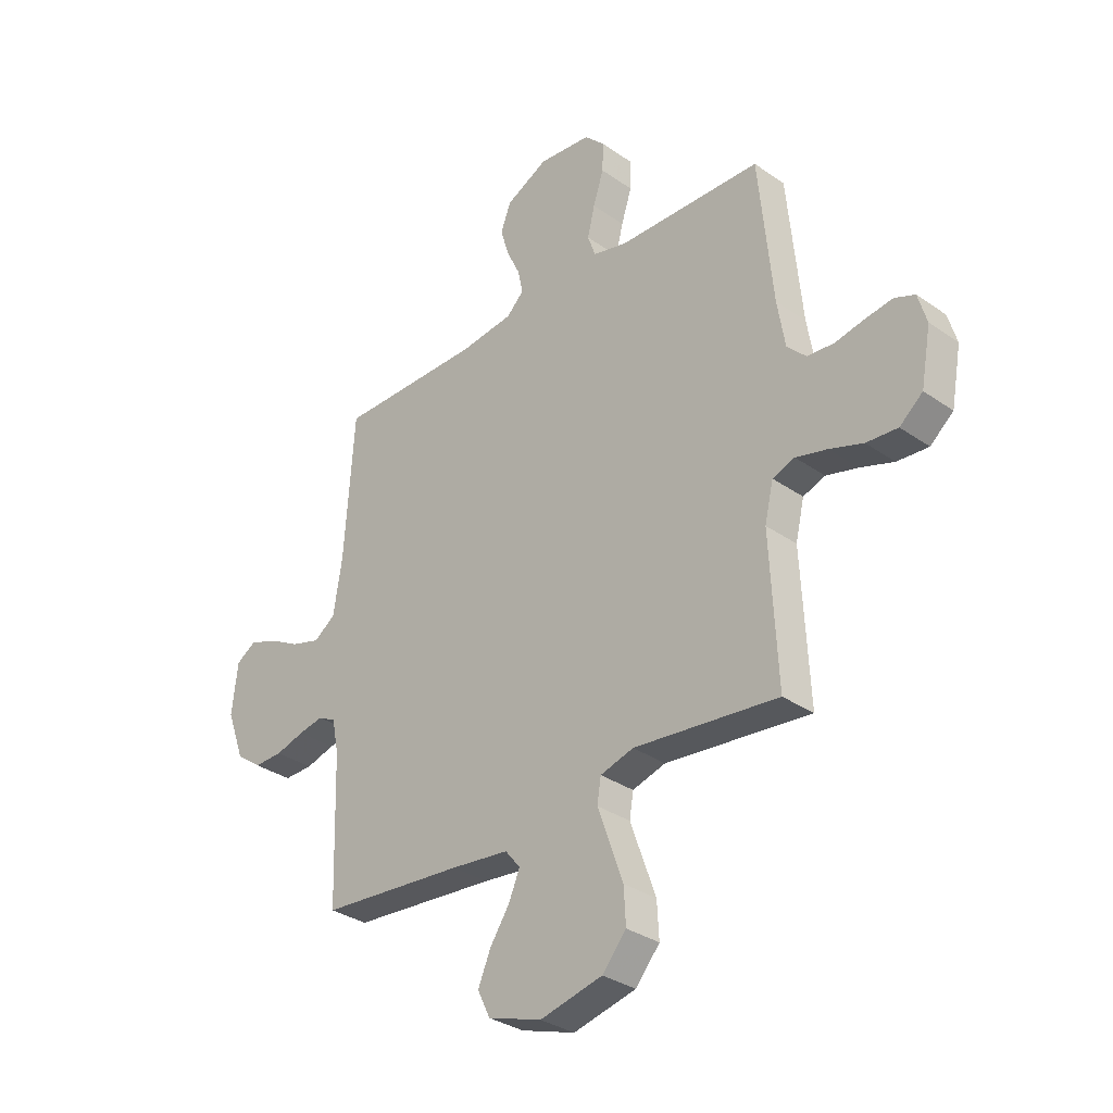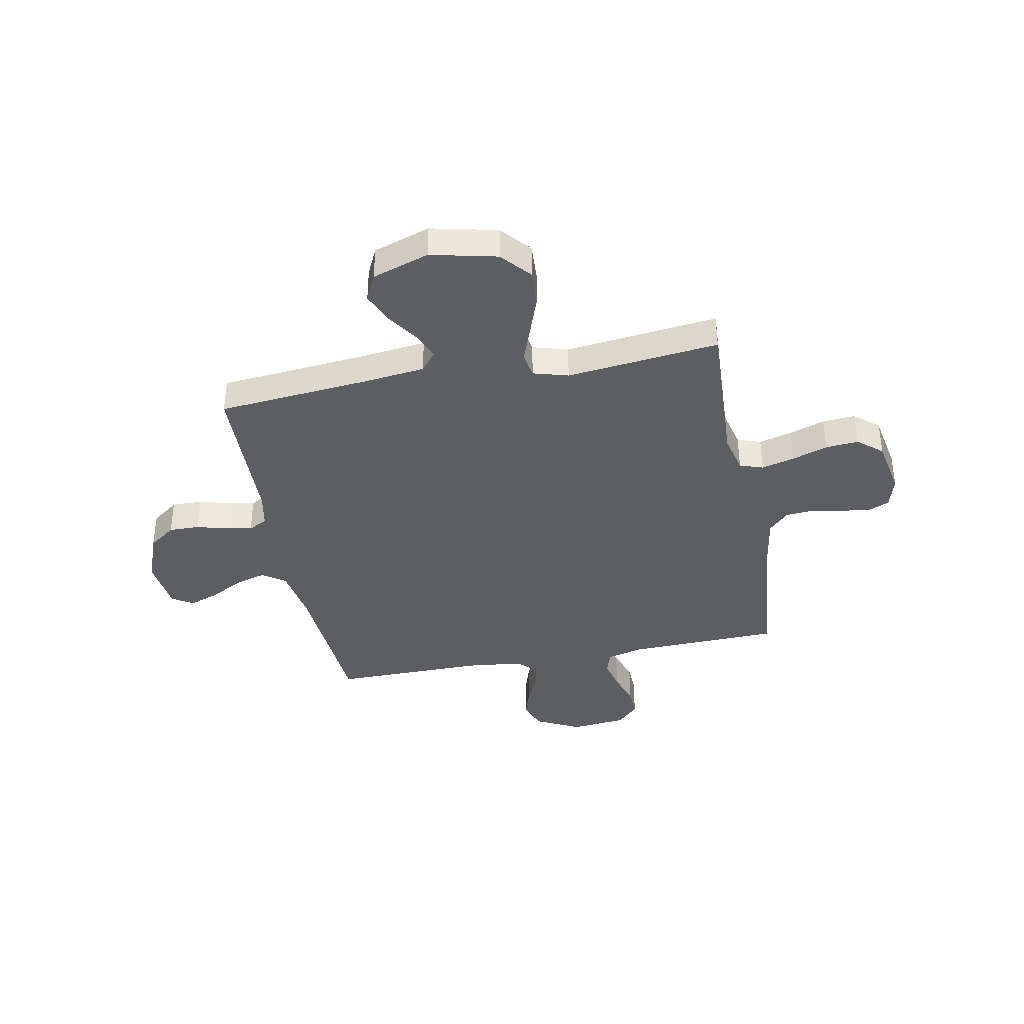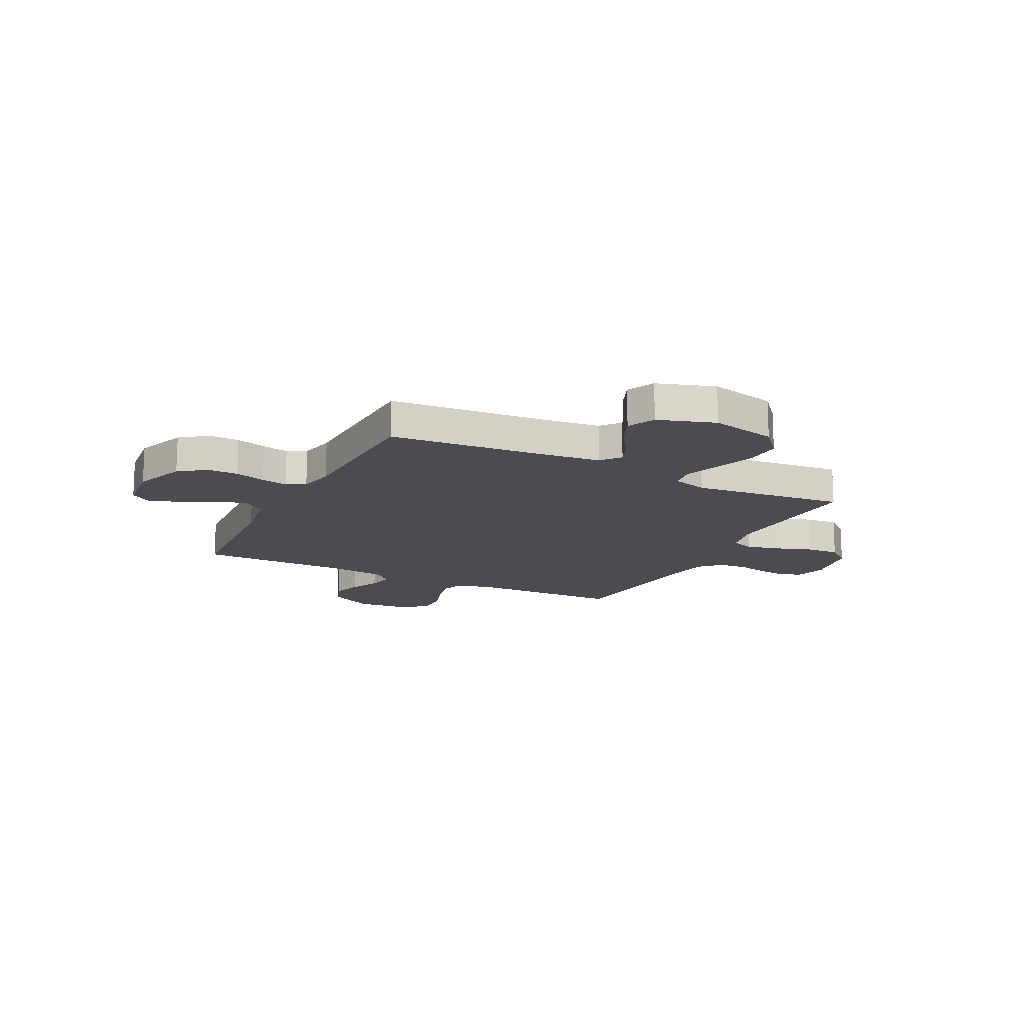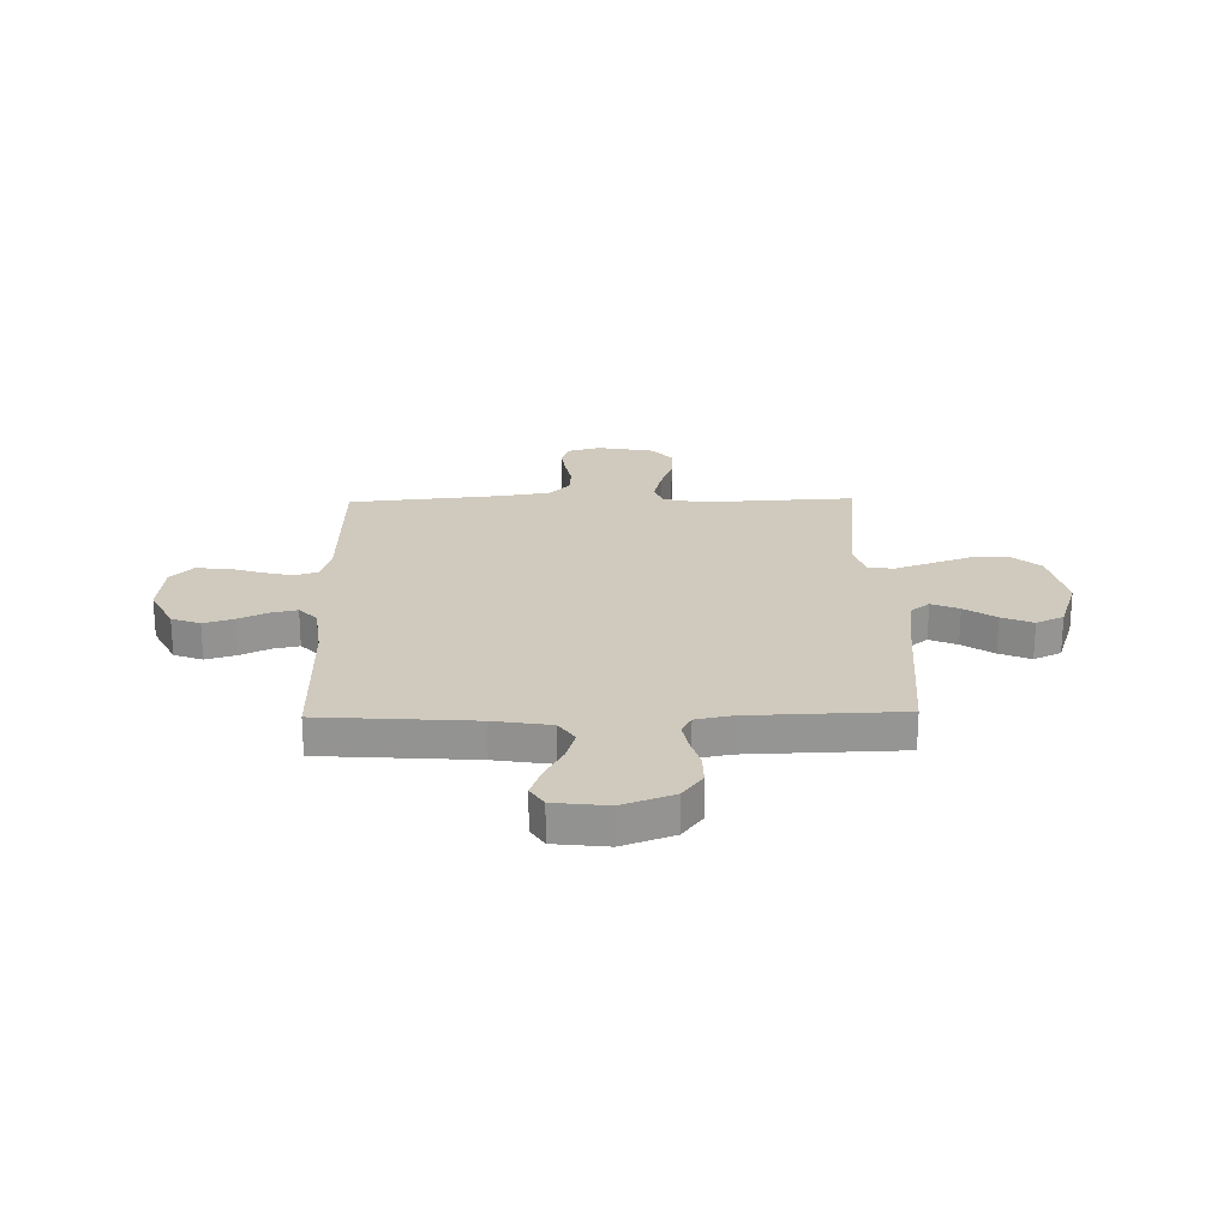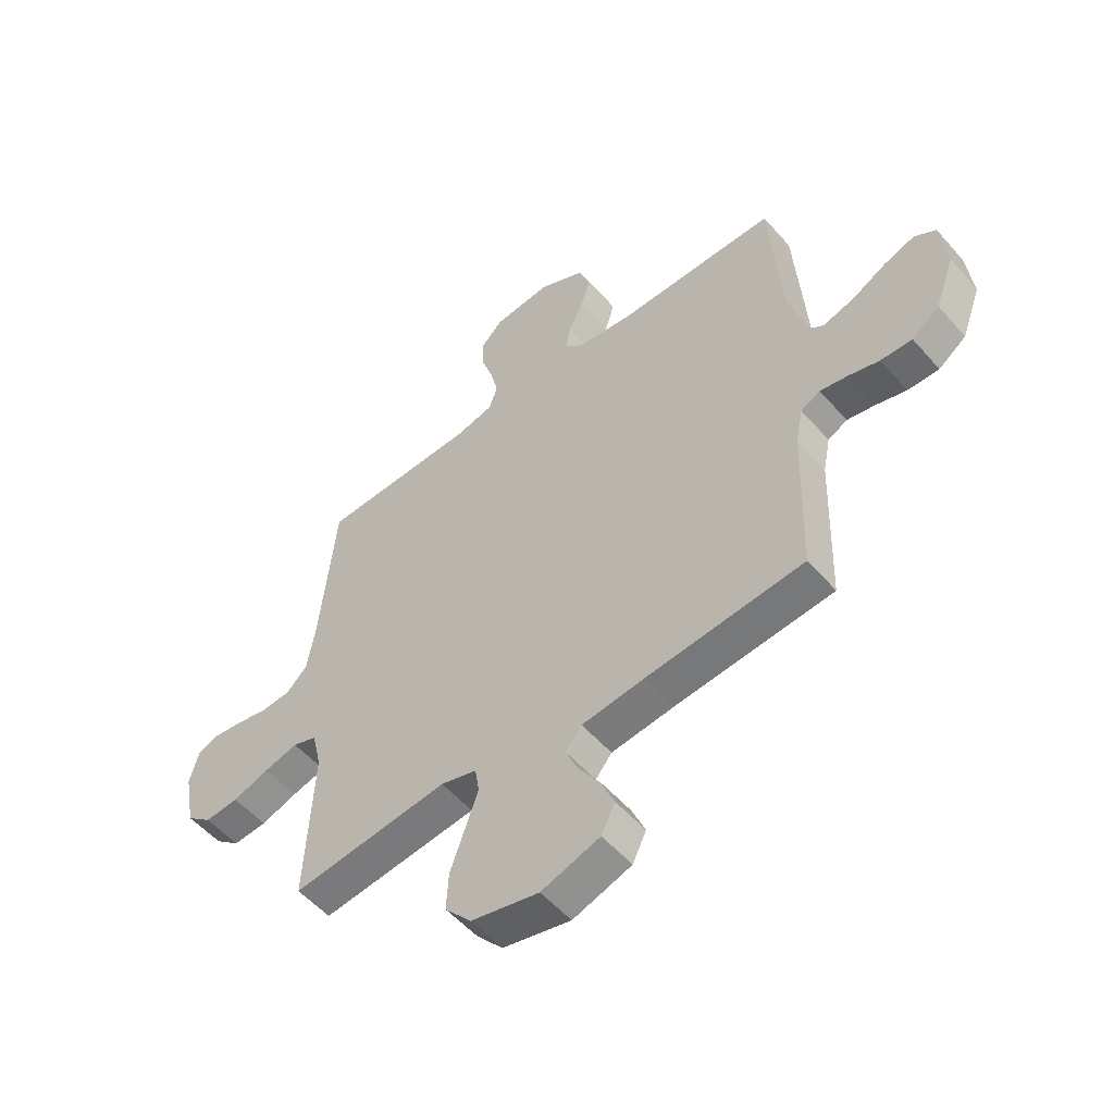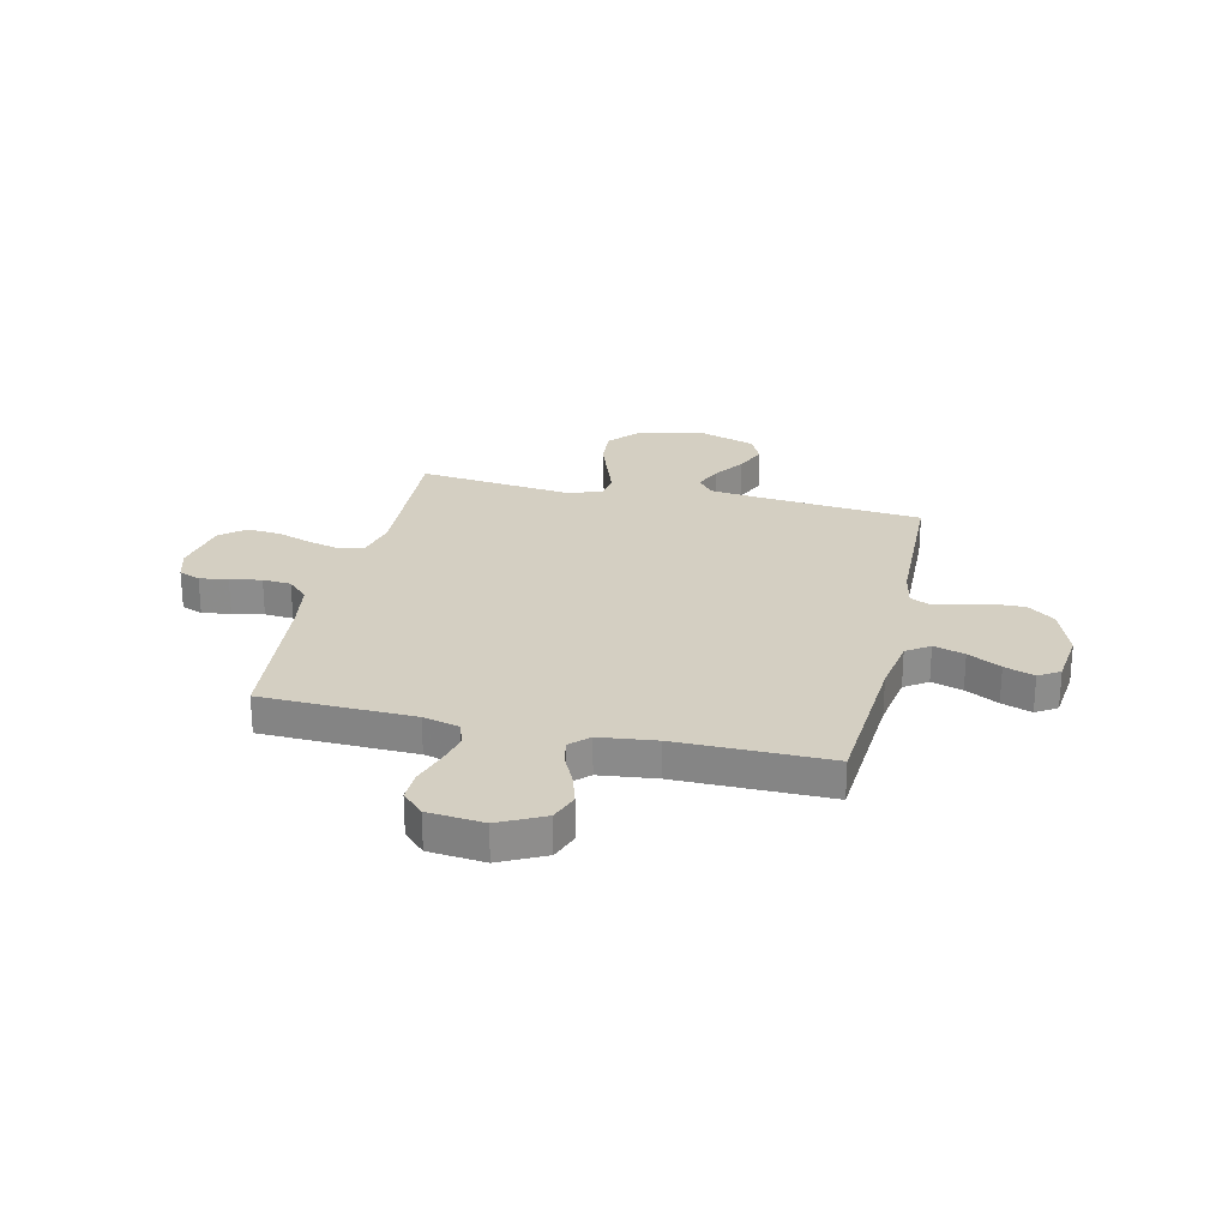
<metadata>
{"format":"obj","ext":"obj","renderer":"f3d","projection":"perspective","resolution":1024,"background":"white","views":[{"elev":-32.5,"azim":-134.1,"up":"+Z"},{"elev":-38.2,"azim":-169.0,"up":"+Y"},{"elev":-15.4,"azim":153.2,"up":"+Y"},{"elev":22.9,"azim":88.8,"up":"+Y"},{"elev":-53.8,"azim":40.1,"up":"+Z"},{"elev":25.5,"azim":13.0,"up":"+Y"}]}
</metadata>
<code>
v -0.5 0.07 -0.5
v -0.485 0.07 -0.2
v -0.503 0.07 -0.123
v -0.549 0.07 -0.107
v -0.614 0.07 -0.124
v -0.684 0.07 -0.148
v -0.749 0.07 -0.153
v -0.797 0.07 -0.113
v -0.818 0.07 0
v -0.8 0.07 0.062
v -0.758 0.07 0.079
v -0.702 0.07 0.071
v -0.641 0.07 0.059
v -0.585 0.07 0.063
v -0.545 0.07 0.103
v -0.529 0.07 0.2
v -0.5 0.07 0.5
v -0.2 0.07 0.508
v -0.129 0.07 0.526
v -0.113 0.07 0.572
v -0.128 0.07 0.634
v -0.15 0.07 0.701
v -0.152 0.07 0.761
v -0.11 0.07 0.803
v 0 0.07 0.814
v 0.088 0.07 0.77
v 0.109 0.07 0.714
v 0.091 0.07 0.655
v 0.063 0.07 0.596
v 0.053 0.07 0.547
v 0.089 0.07 0.512
v 0.2 0.07 0.499
v 0.5 0.07 0.5
v 0.521 0.07 0.2
v 0.539 0.07 0.088
v 0.584 0.07 0.057
v 0.645 0.07 0.075
v 0.71 0.07 0.11
v 0.769 0.07 0.131
v 0.81 0.07 0.105
v 0.822 0.07 0
v 0.785 0.07 -0.1
v 0.732 0.07 -0.139
v 0.672 0.07 -0.138
v 0.612 0.07 -0.121
v 0.56 0.07 -0.111
v 0.523 0.07 -0.13
v 0.509 0.07 -0.2
v 0.5 0.07 -0.5
v 0.2 0.07 -0.527
v 0.079 0.07 -0.541
v 0.048 0.07 -0.579
v 0.071 0.07 -0.633
v 0.112 0.07 -0.694
v 0.138 0.07 -0.755
v 0.112 0.07 -0.809
v 0 0.07 -0.846
v -0.13 0.07 -0.816
v -0.18 0.07 -0.758
v -0.176 0.07 -0.685
v -0.148 0.07 -0.607
v -0.123 0.07 -0.537
v -0.131 0.07 -0.487
v -0.2 0.07 -0.467
v -0.5 0 -0.5
v -0.485 0 -0.2
v -0.503 0 -0.123
v -0.549 0 -0.107
v -0.614 0 -0.124
v -0.684 0 -0.148
v -0.749 0 -0.153
v -0.797 0 -0.113
v -0.818 0 0
v -0.8 0 0.062
v -0.758 0 0.079
v -0.702 0 0.071
v -0.641 0 0.059
v -0.585 0 0.063
v -0.545 0 0.103
v -0.529 0 0.2
v -0.5 0 0.5
v -0.2 0 0.508
v -0.129 0 0.526
v -0.113 0 0.572
v -0.128 0 0.634
v -0.15 0 0.701
v -0.152 0 0.761
v -0.11 0 0.803
v 0 0 0.814
v 0.088 0 0.77
v 0.109 0 0.714
v 0.091 0 0.655
v 0.063 0 0.596
v 0.053 0 0.547
v 0.089 0 0.512
v 0.2 0 0.499
v 0.5 0 0.5
v 0.521 0 0.2
v 0.539 0 0.088
v 0.584 0 0.057
v 0.645 0 0.075
v 0.71 0 0.11
v 0.769 0 0.131
v 0.81 0 0.105
v 0.822 0 0
v 0.785 0 -0.1
v 0.732 0 -0.139
v 0.672 0 -0.138
v 0.612 0 -0.121
v 0.56 0 -0.111
v 0.523 0 -0.13
v 0.509 0 -0.2
v 0.5 0 -0.5
v 0.2 0 -0.527
v 0.079 0 -0.541
v 0.048 0 -0.579
v 0.071 0 -0.633
v 0.112 0 -0.694
v 0.138 0 -0.755
v 0.112 0 -0.809
v 0 0 -0.846
v -0.13 0 -0.816
v -0.18 0 -0.758
v -0.176 0 -0.685
v -0.148 0 -0.607
v -0.123 0 -0.537
v -0.131 0 -0.487
v -0.2 0 -0.467
f 58 59 60 61
f 58 61 62
f 57 58 62
f 56 57 62 63
f 53 54 55 56
f 52 53 56 63
f 48 49 50
f 47 48 50 51
f 42 43 44 45
f 42 45 46
f 41 42 46
f 40 41 46
f 37 38 39 40
f 36 37 40 46
f 35 36 46 47
f 32 33 34
f 31 32 34 35
f 26 27 28 29
f 26 29 30
f 25 26 30
f 24 25 30
f 21 22 23 24
f 20 21 24 30
f 19 20 30 31
f 16 17 18
f 15 16 18 19
f 10 11 12 13
f 8 9 10 13
f 8 13 14
f 5 6 7 8
f 4 5 8 14
f 3 4 14 15
f 64 1 2
f 63 64 2 3
f 51 52 63 3
f 31 35 47 51
f 19 31 51
f 3 15 19 51
f 125 124 123 122
f 126 125 122
f 126 122 121
f 127 126 121 120
f 120 119 118 117
f 127 120 117 116
f 114 113 112
f 115 114 112 111
f 109 108 107 106
f 110 109 106
f 110 106 105
f 110 105 104
f 104 103 102 101
f 110 104 101 100
f 111 110 100 99
f 98 97 96
f 99 98 96 95
f 93 92 91 90
f 94 93 90
f 94 90 89
f 94 89 88
f 88 87 86 85
f 94 88 85 84
f 95 94 84 83
f 82 81 80
f 83 82 80 79
f 77 76 75 74
f 77 74 73 72
f 78 77 72
f 72 71 70 69
f 78 72 69 68
f 79 78 68 67
f 66 65 128
f 67 66 128 127
f 67 127 116 115
f 115 111 99 95
f 115 95 83
f 115 83 79 67
f 1 65 66 2
f 2 66 67 3
f 3 67 68 4
f 4 68 69 5
f 5 69 70 6
f 6 70 71 7
f 7 71 72 8
f 8 72 73 9
f 9 73 74 10
f 10 74 75 11
f 11 75 76 12
f 12 76 77 13
f 13 77 78 14
f 14 78 79 15
f 15 79 80 16
f 16 80 81 17
f 17 81 82 18
f 18 82 83 19
f 19 83 84 20
f 20 84 85 21
f 21 85 86 22
f 22 86 87 23
f 23 87 88 24
f 24 88 89 25
f 25 89 90 26
f 26 90 91 27
f 27 91 92 28
f 28 92 93 29
f 29 93 94 30
f 30 94 95 31
f 31 95 96 32
f 32 96 97 33
f 33 97 98 34
f 34 98 99 35
f 35 99 100 36
f 36 100 101 37
f 37 101 102 38
f 38 102 103 39
f 39 103 104 40
f 40 104 105 41
f 41 105 106 42
f 42 106 107 43
f 43 107 108 44
f 44 108 109 45
f 45 109 110 46
f 46 110 111 47
f 47 111 112 48
f 48 112 113 49
f 49 113 114 50
f 50 114 115 51
f 51 115 116 52
f 52 116 117 53
f 53 117 118 54
f 54 118 119 55
f 55 119 120 56
f 56 120 121 57
f 57 121 122 58
f 58 122 123 59
f 59 123 124 60
f 60 124 125 61
f 61 125 126 62
f 62 126 127 63
f 63 127 128 64
f 64 128 65 1

</code>
